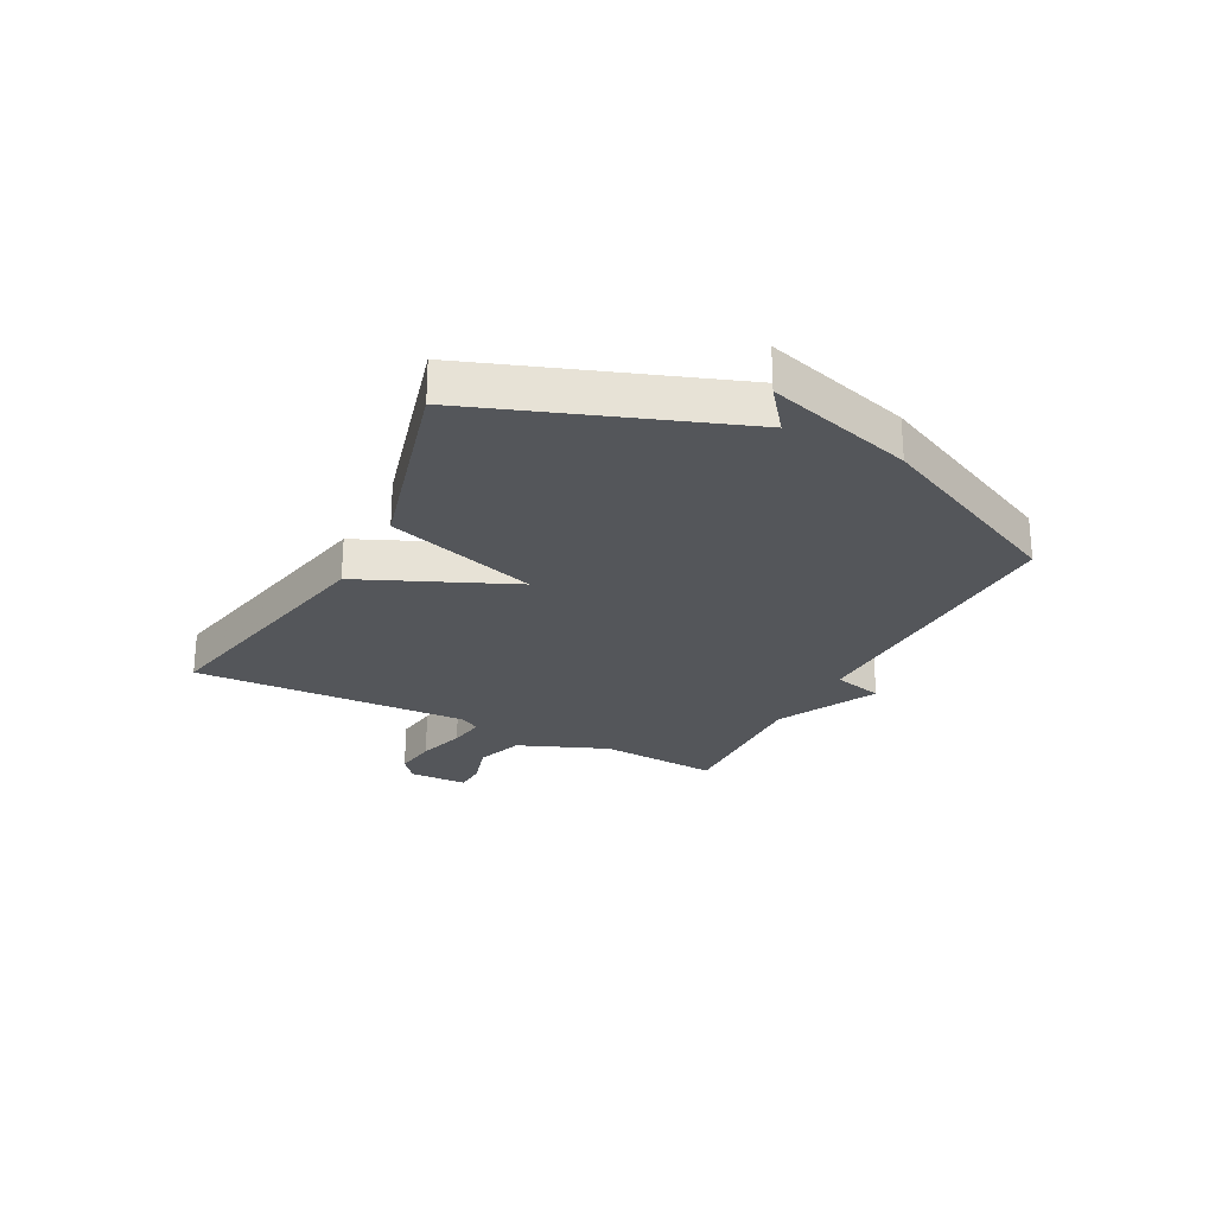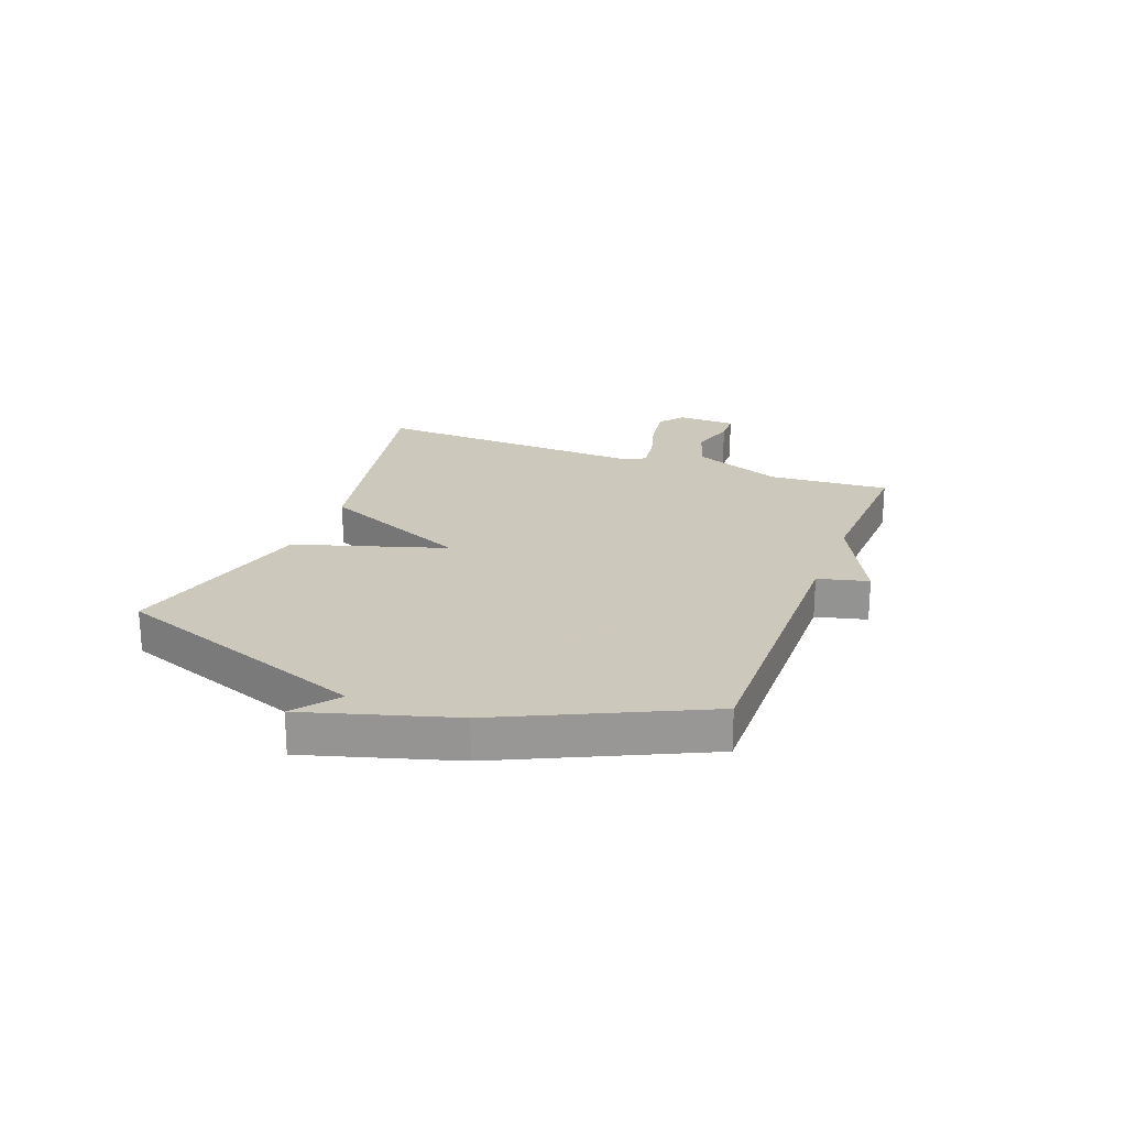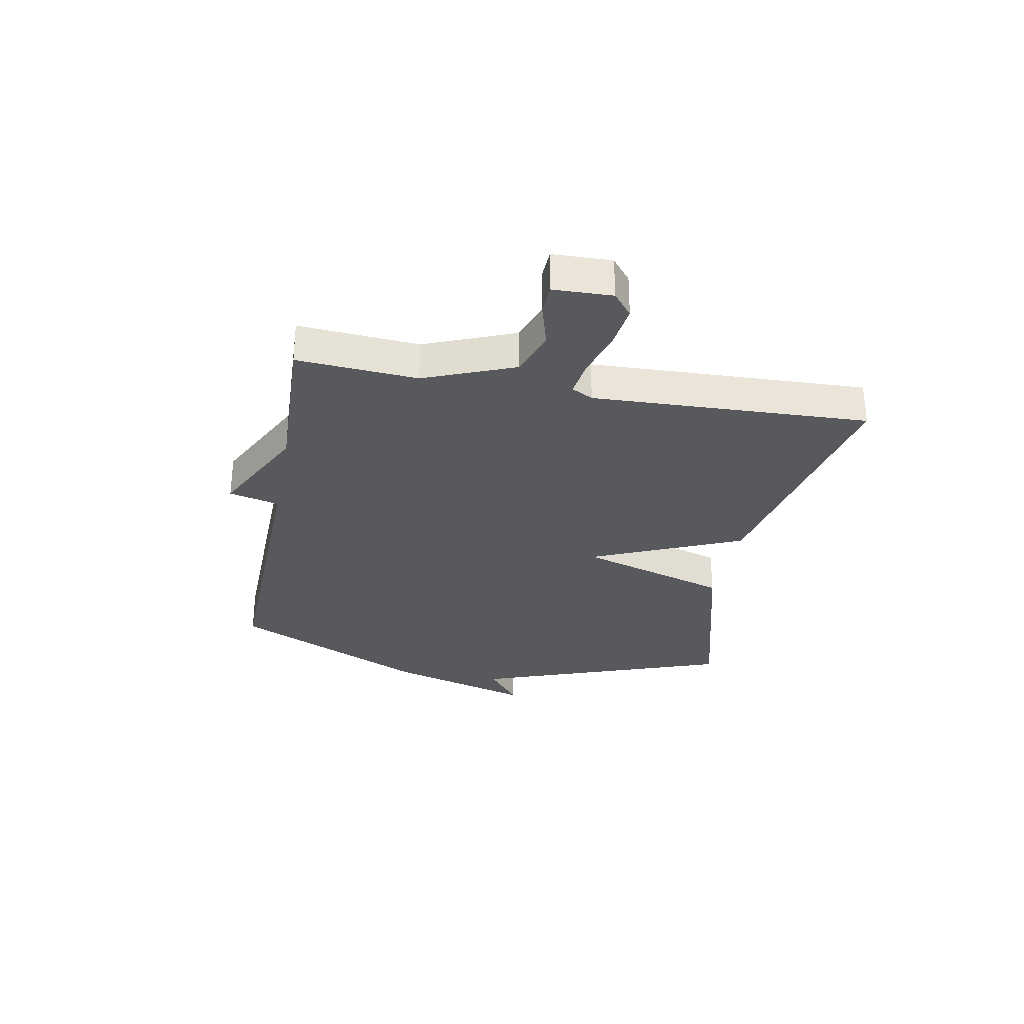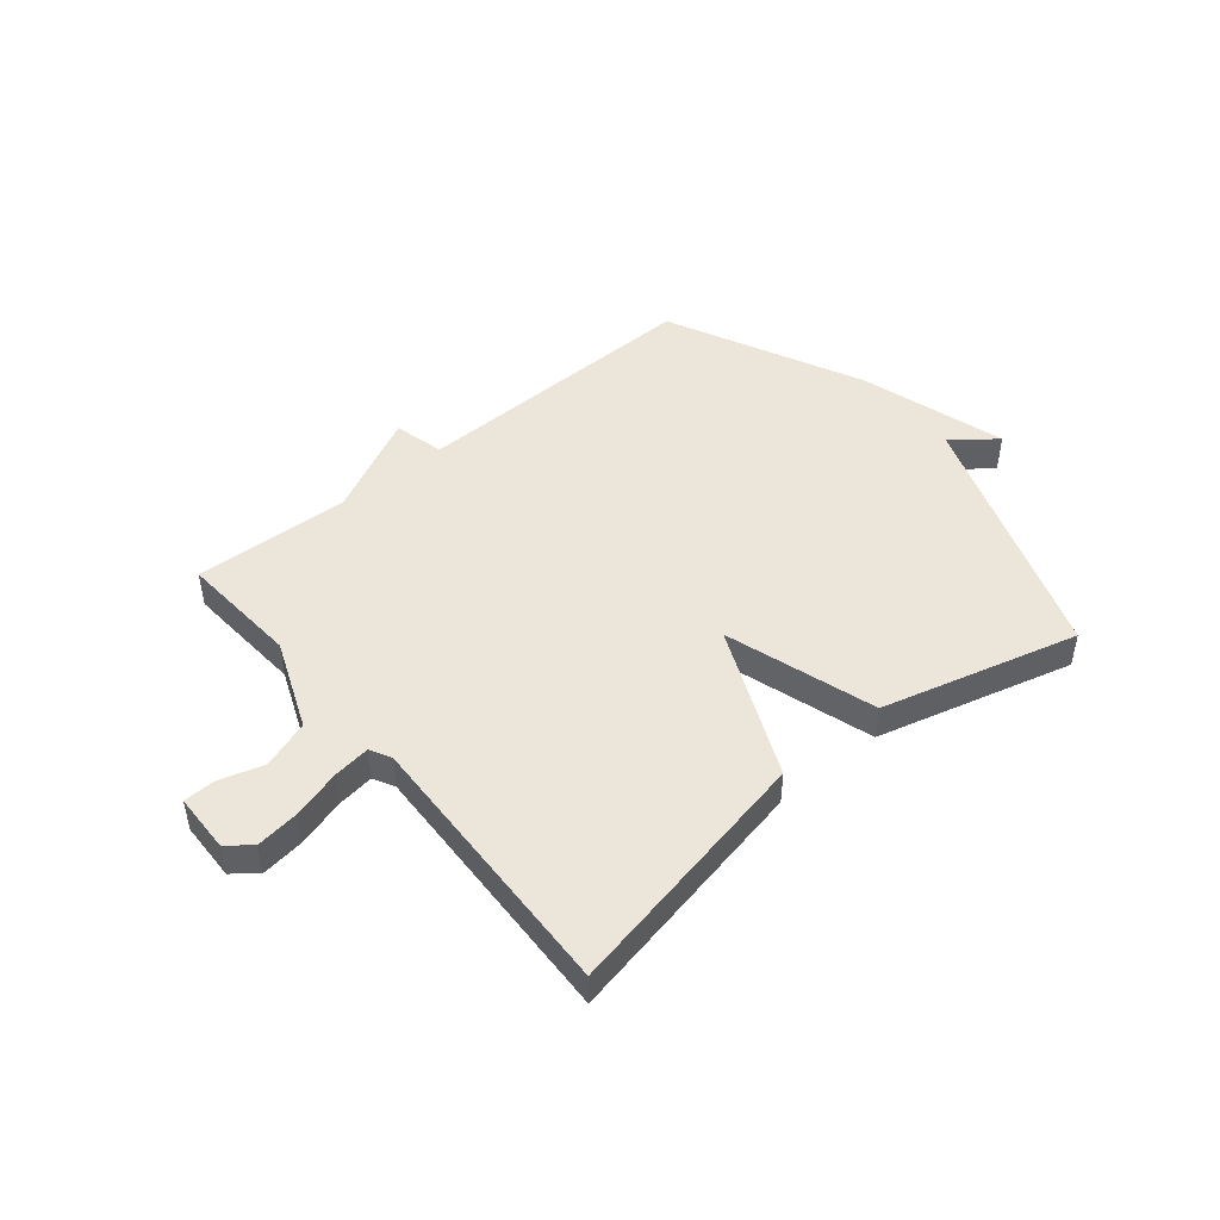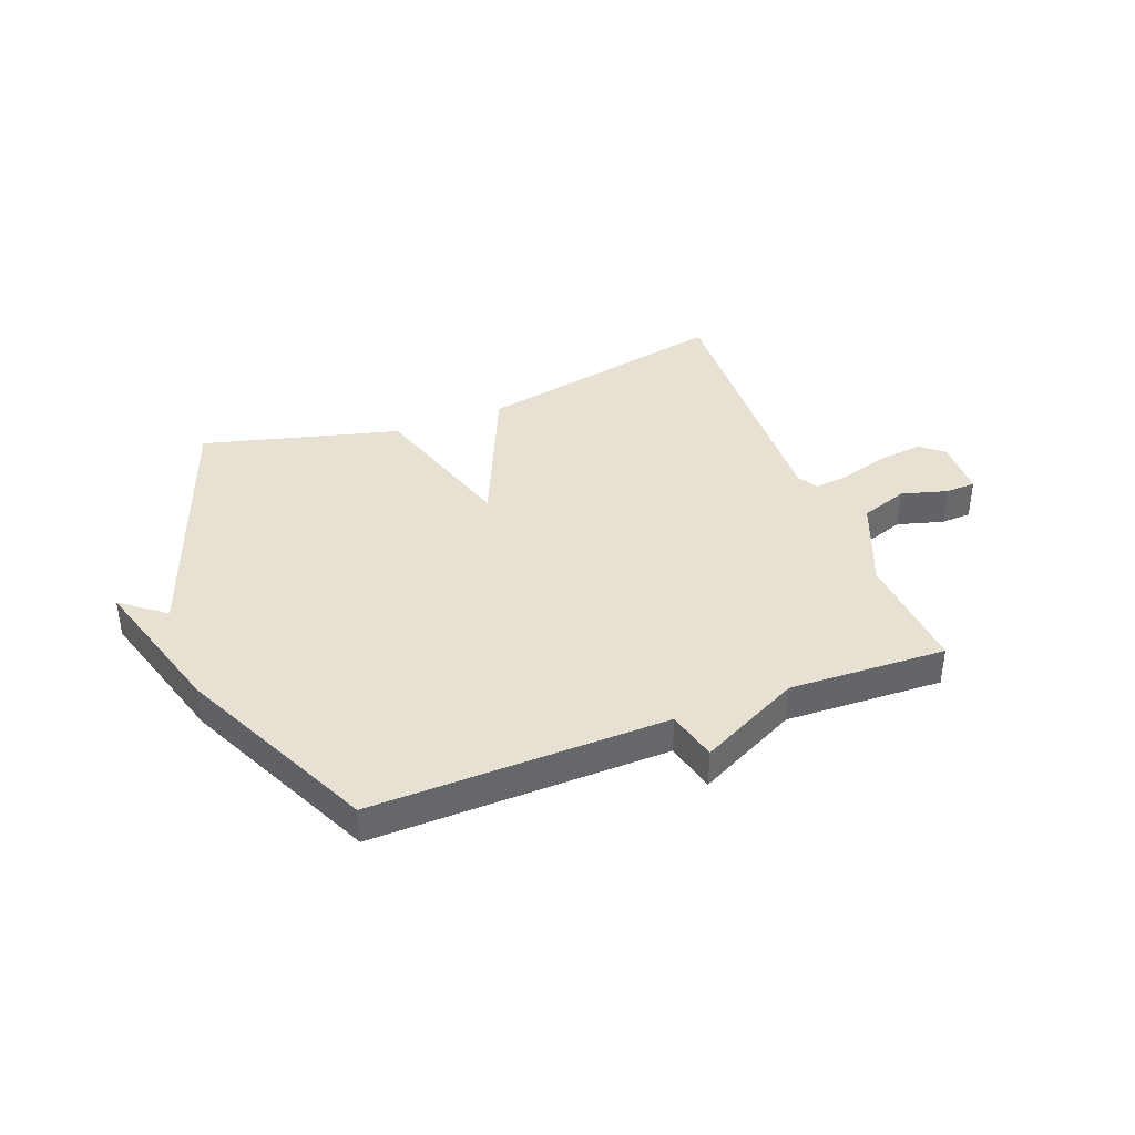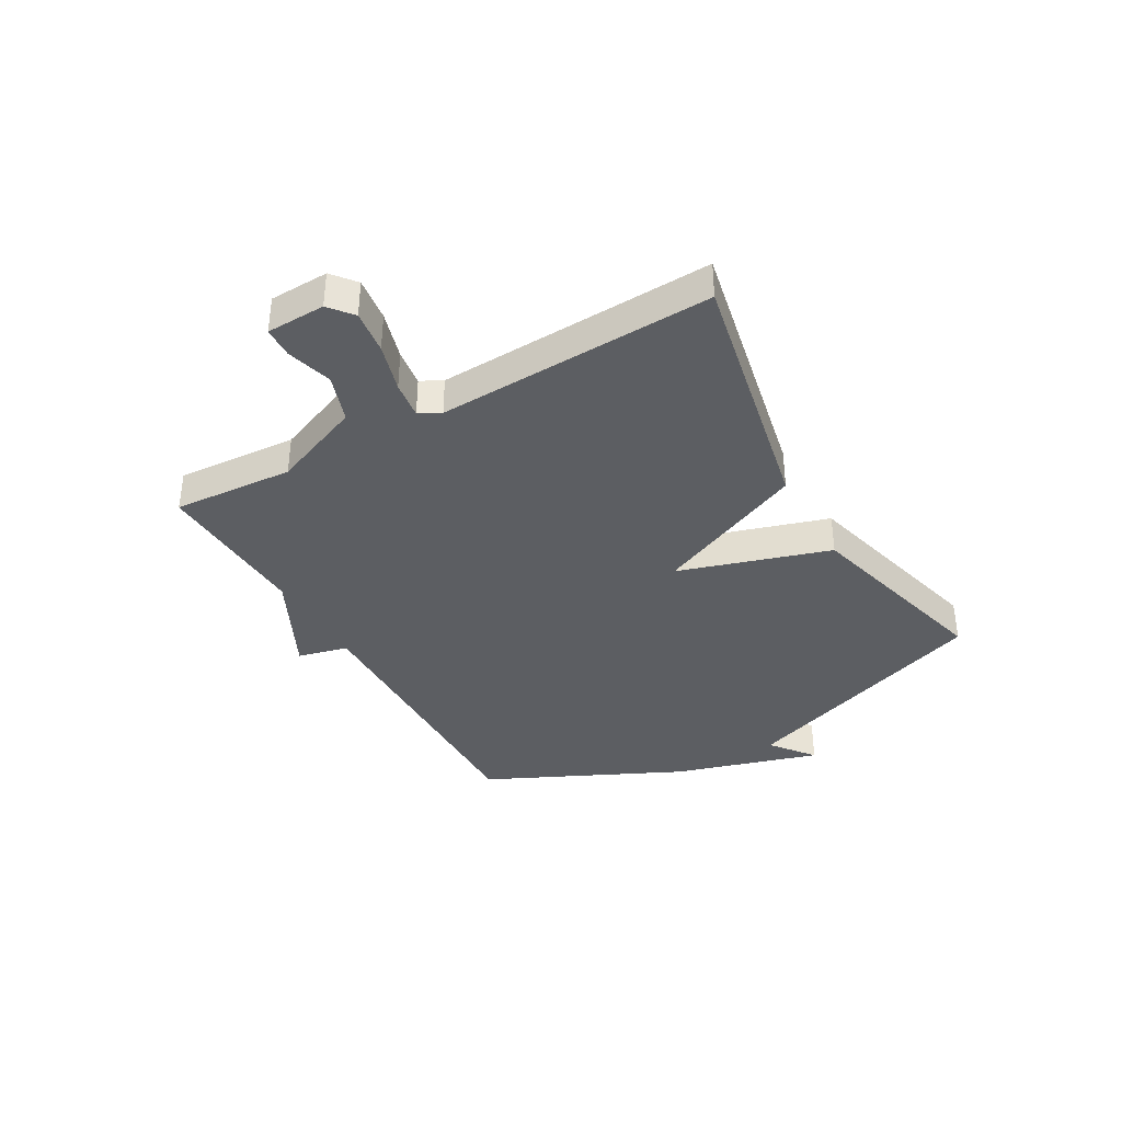
<metadata>
{"format":"obj","ext":"obj","renderer":"f3d","projection":"perspective","resolution":1024,"background":"white","views":[{"elev":-25.4,"azim":-117.4,"up":"+Y"},{"elev":22.2,"azim":-69.2,"up":"+Y"},{"elev":-30.2,"azim":79.3,"up":"+Y"},{"elev":47.2,"azim":140.4,"up":"+Y"},{"elev":39.5,"azim":-21.0,"up":"+Y"},{"elev":-37.6,"azim":119.7,"up":"+Y"}]}
</metadata>
<code>
v -0.5 0.07 0.5
v 0.022 0.07 0.489
v 0.044 0.07 0.578
v 0.222 0.07 0.489
v 0.5 0.07 0.5
v 0.485 0.07 0.287
v 0.549 0.07 0.128
v 0.633 0.07 0.099
v 0.714 0.07 0.122
v 0.768 0.07 0.12
v 0.771 0.07 0.016
v 0.729 0.07 -0.018
v 0.652 0.07 -0.008
v 0.567 0.07 0.017
v 0.501 0.07 0.026
v 0.481 0.07 -0.012
v 0.5 0.07 -0.5
v 0.048 0.07 -0.408
v -0.069 0.07 -0.141
v -0.152 0.07 -0.408
v -0.5 0.07 -0.5
v -0.664 0.07 -0.047
v -0.741 0.07 -0.107
v -0.664 0.07 0.153
v -0.5 0 0.5
v 0.022 0 0.489
v 0.044 0 0.578
v 0.222 0 0.489
v 0.5 0 0.5
v 0.485 0 0.287
v 0.549 0 0.128
v 0.633 0 0.099
v 0.714 0 0.122
v 0.768 0 0.12
v 0.771 0 0.016
v 0.729 0 -0.018
v 0.652 0 -0.008
v 0.567 0 0.017
v 0.501 0 0.026
v 0.481 0 -0.012
v 0.5 0 -0.5
v 0.048 0 -0.408
v -0.069 0 -0.141
v -0.152 0 -0.408
v -0.5 0 -0.5
v -0.664 0 -0.047
v -0.741 0 -0.107
v -0.664 0 0.153
f 24 1 2
f 23 24 2
f 22 23 2
f 21 22 2
f 20 21 2
f 19 20 2
f 2 3 4
f 19 2 4
f 18 19 4
f 17 18 4
f 16 17 4
f 15 16 4
f 14 15 4
f 12 13 14
f 11 12 14
f 10 11 14
f 9 10 14
f 8 9 14
f 7 8 14
f 6 7 14 4
f 4 5 6
f 26 25 48
f 26 48 47
f 26 47 46
f 26 46 45
f 26 45 44
f 26 44 43
f 28 27 26
f 28 26 43
f 28 43 42
f 28 42 41
f 28 41 40
f 28 40 39
f 28 39 38
f 38 37 36
f 38 36 35
f 38 35 34
f 38 34 33
f 38 33 32
f 38 32 31
f 28 38 31 30
f 30 29 28
f 1 25 26 2
f 2 26 27 3
f 3 27 28 4
f 4 28 29 5
f 5 29 30 6
f 6 30 31 7
f 7 31 32 8
f 8 32 33 9
f 9 33 34 10
f 10 34 35 11
f 11 35 36 12
f 12 36 37 13
f 13 37 38 14
f 14 38 39 15
f 15 39 40 16
f 16 40 41 17
f 17 41 42 18
f 18 42 43 19
f 19 43 44 20
f 20 44 45 21
f 21 45 46 22
f 22 46 47 23
f 23 47 48 24
f 24 48 25 1

</code>
